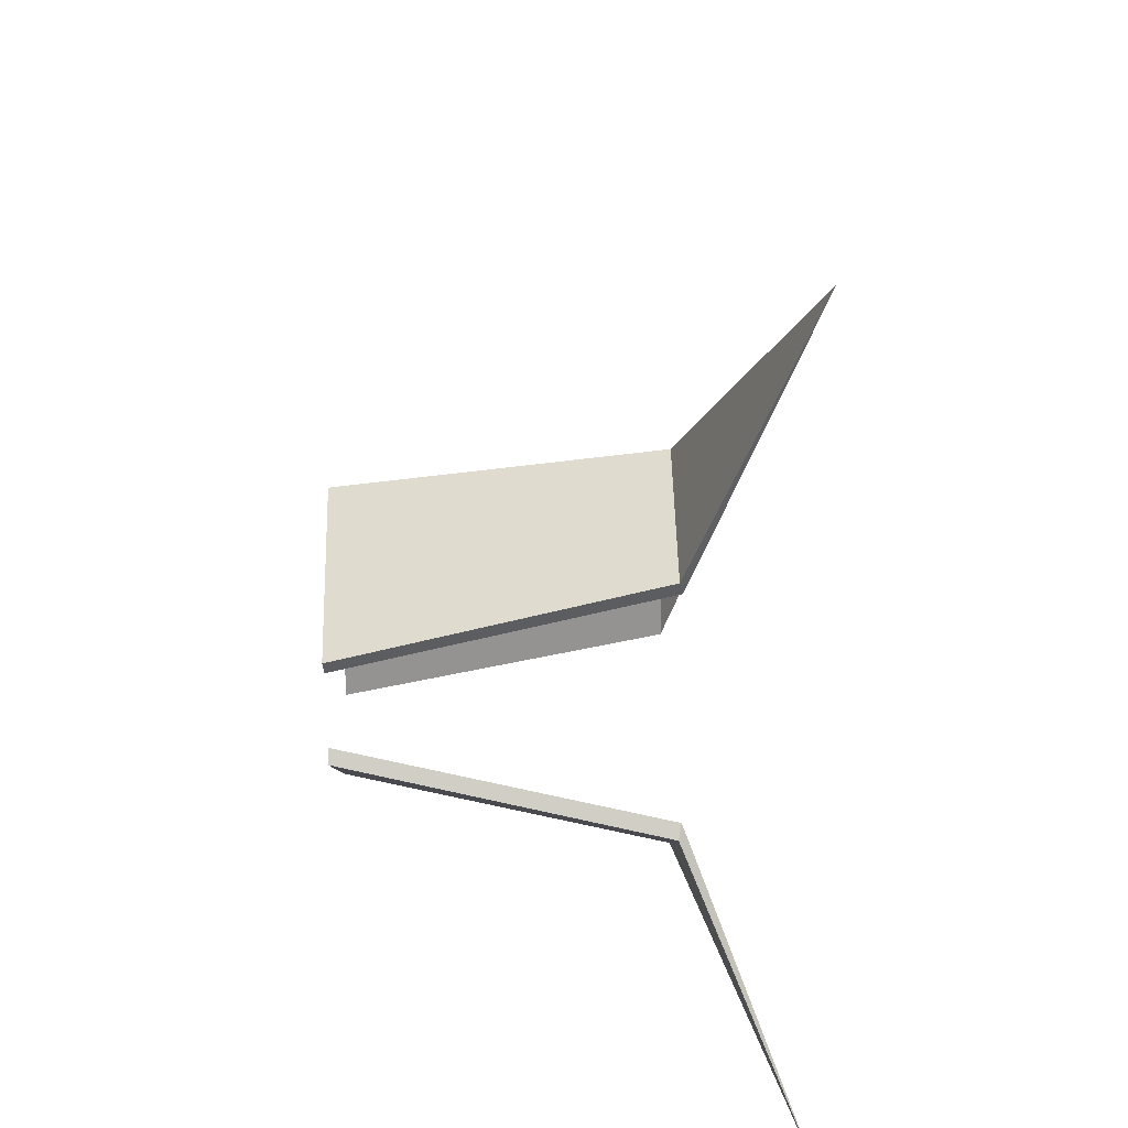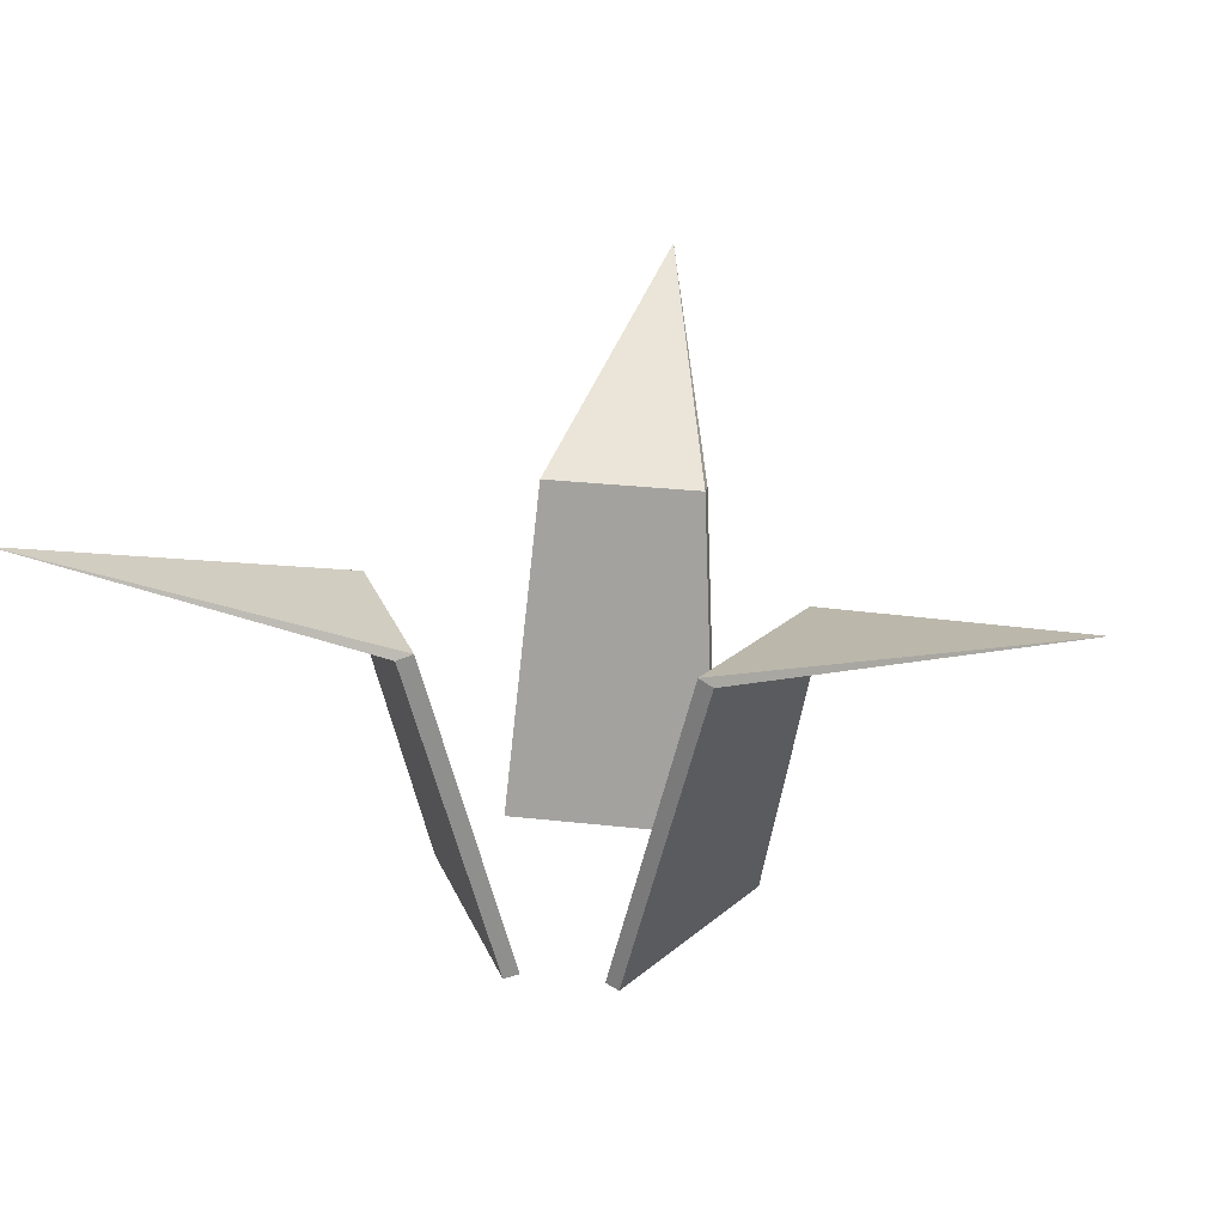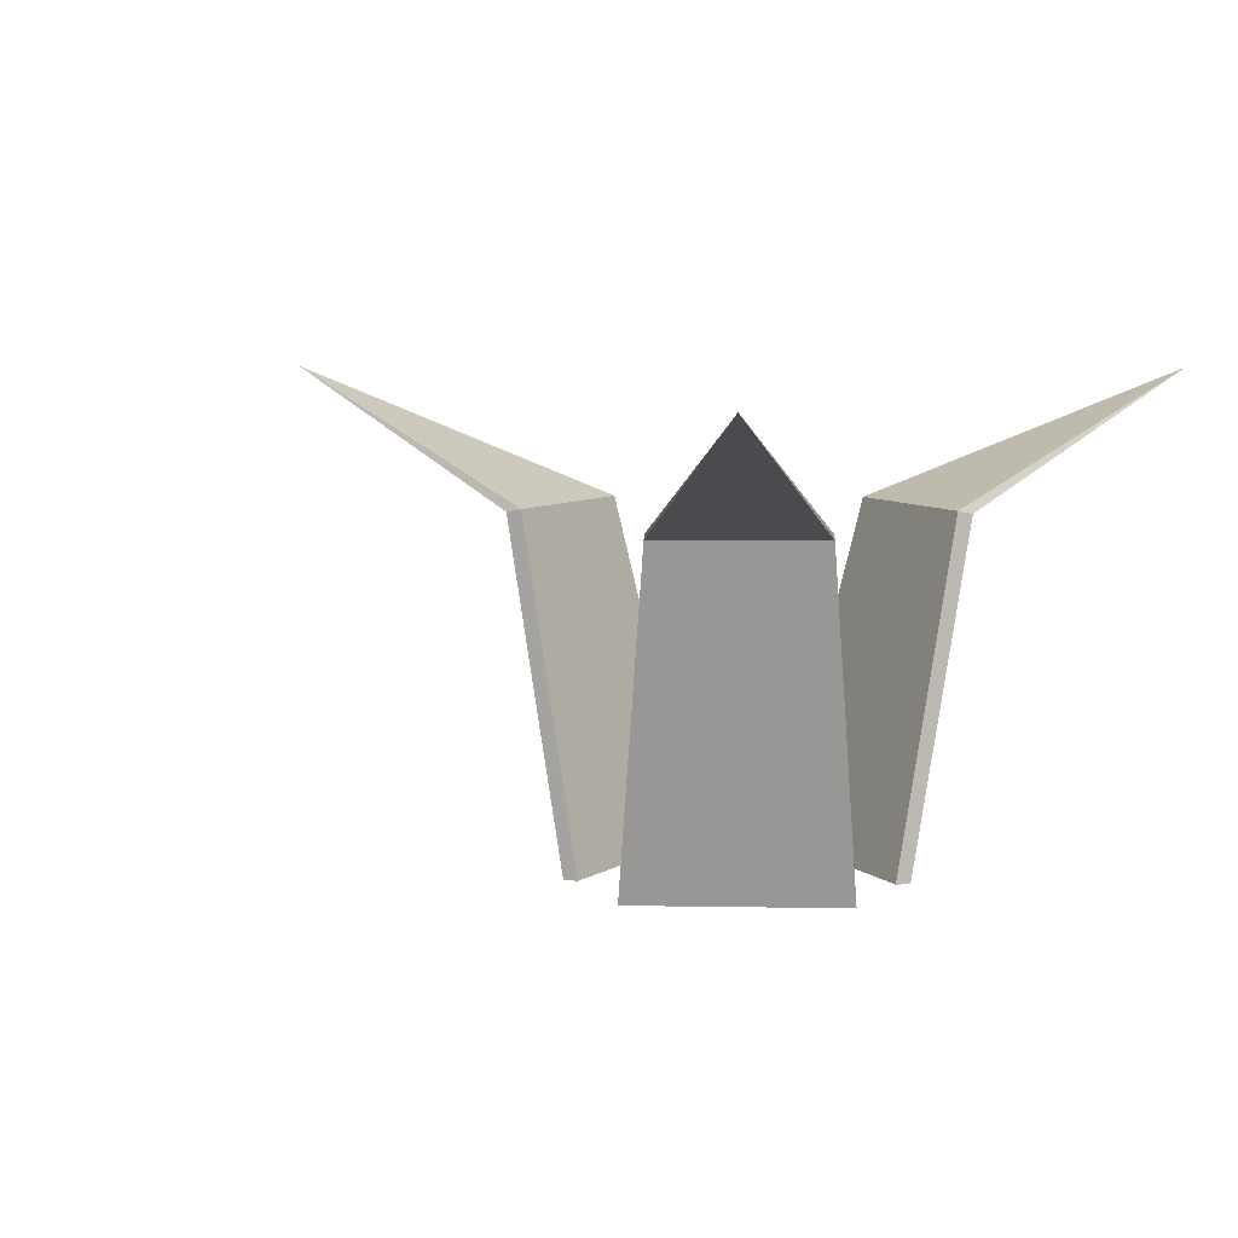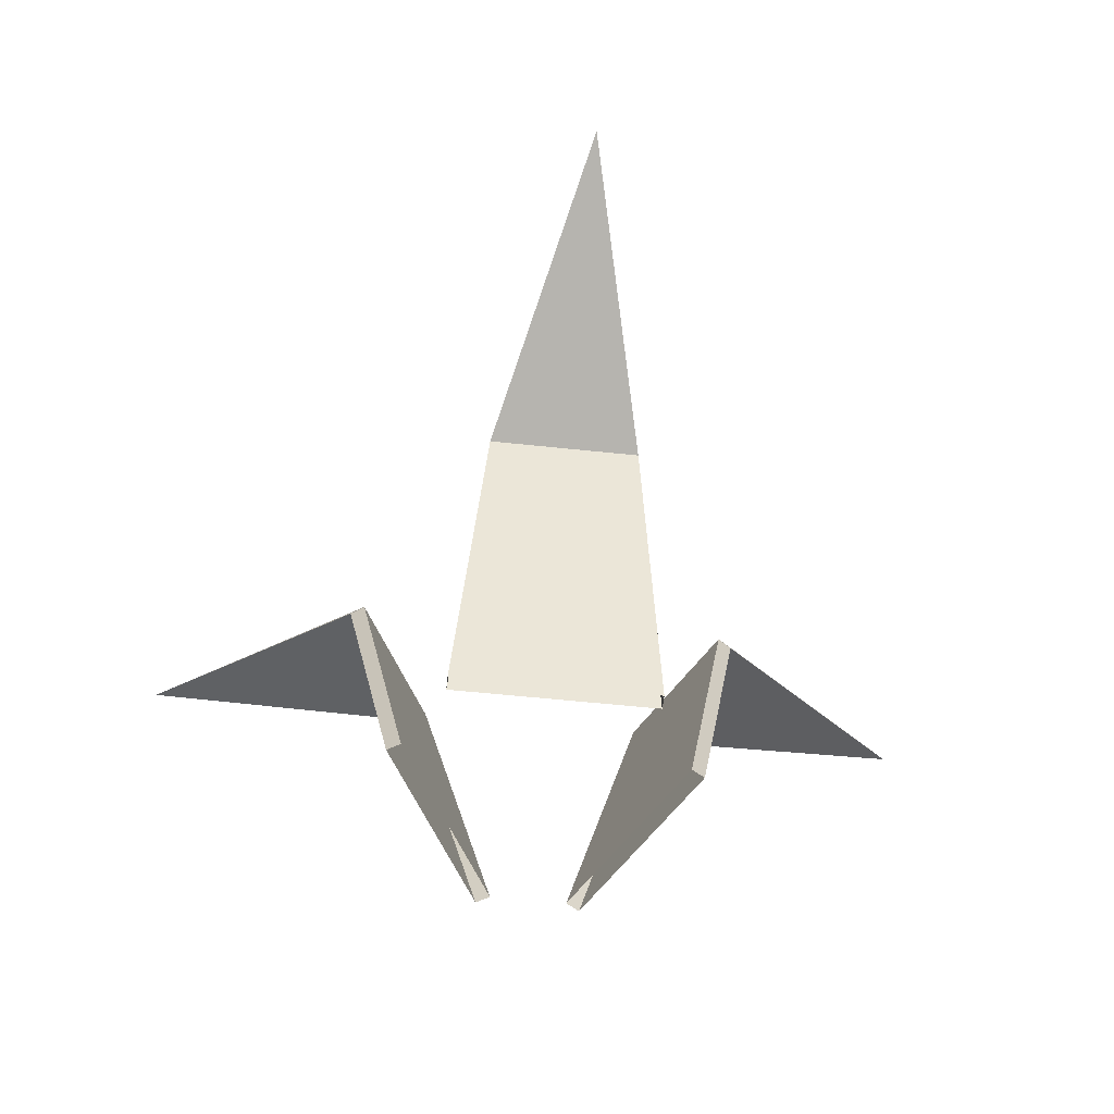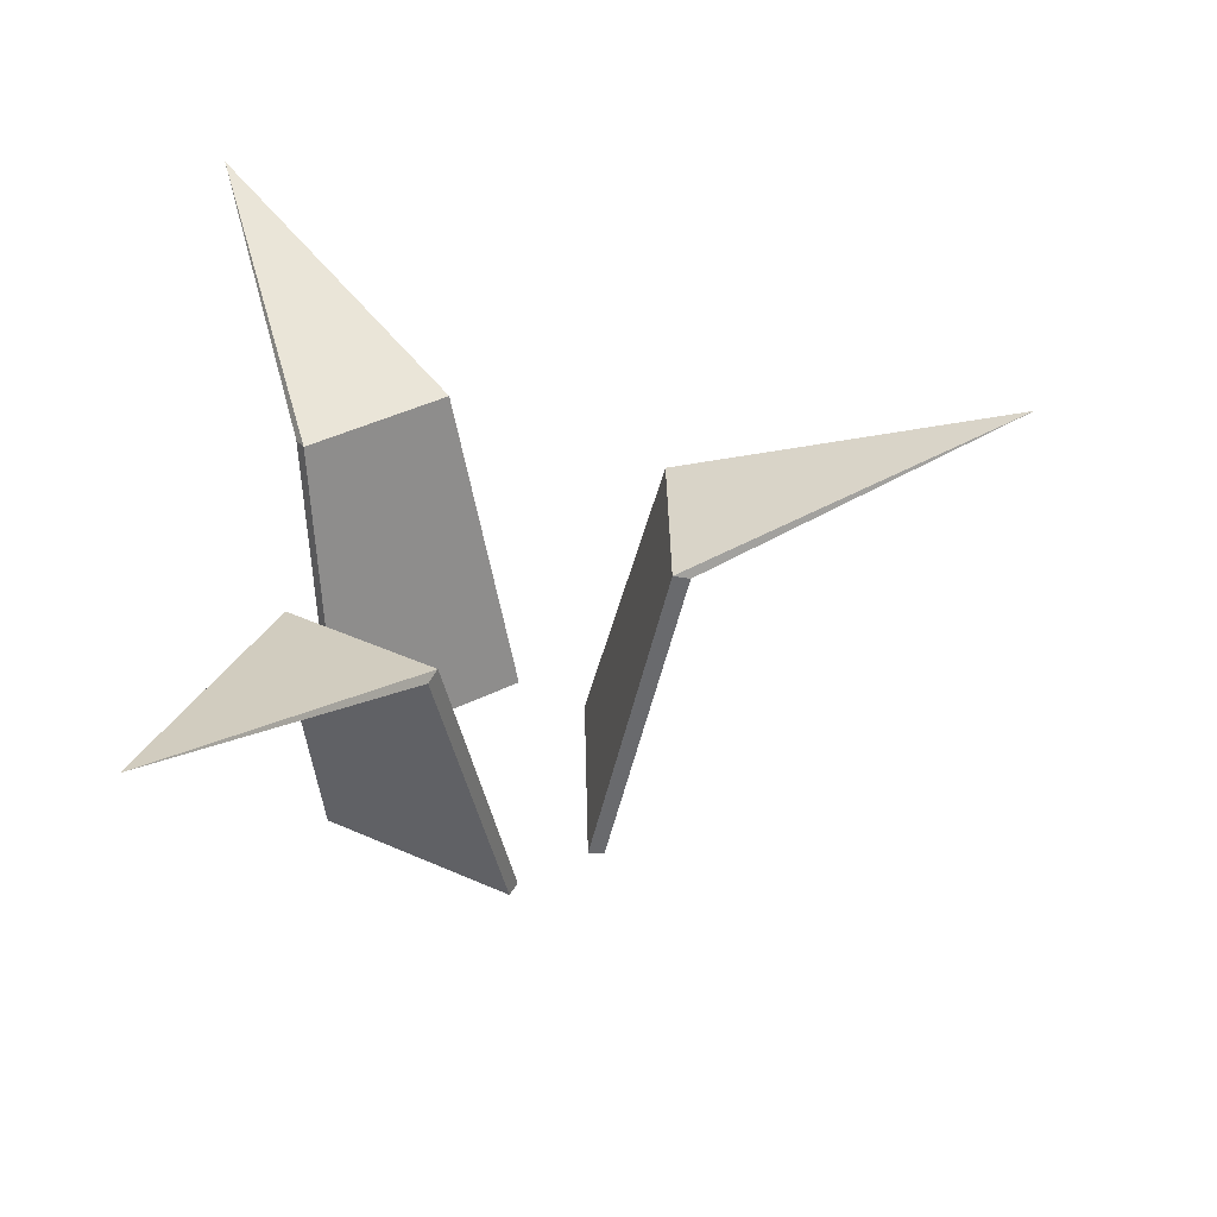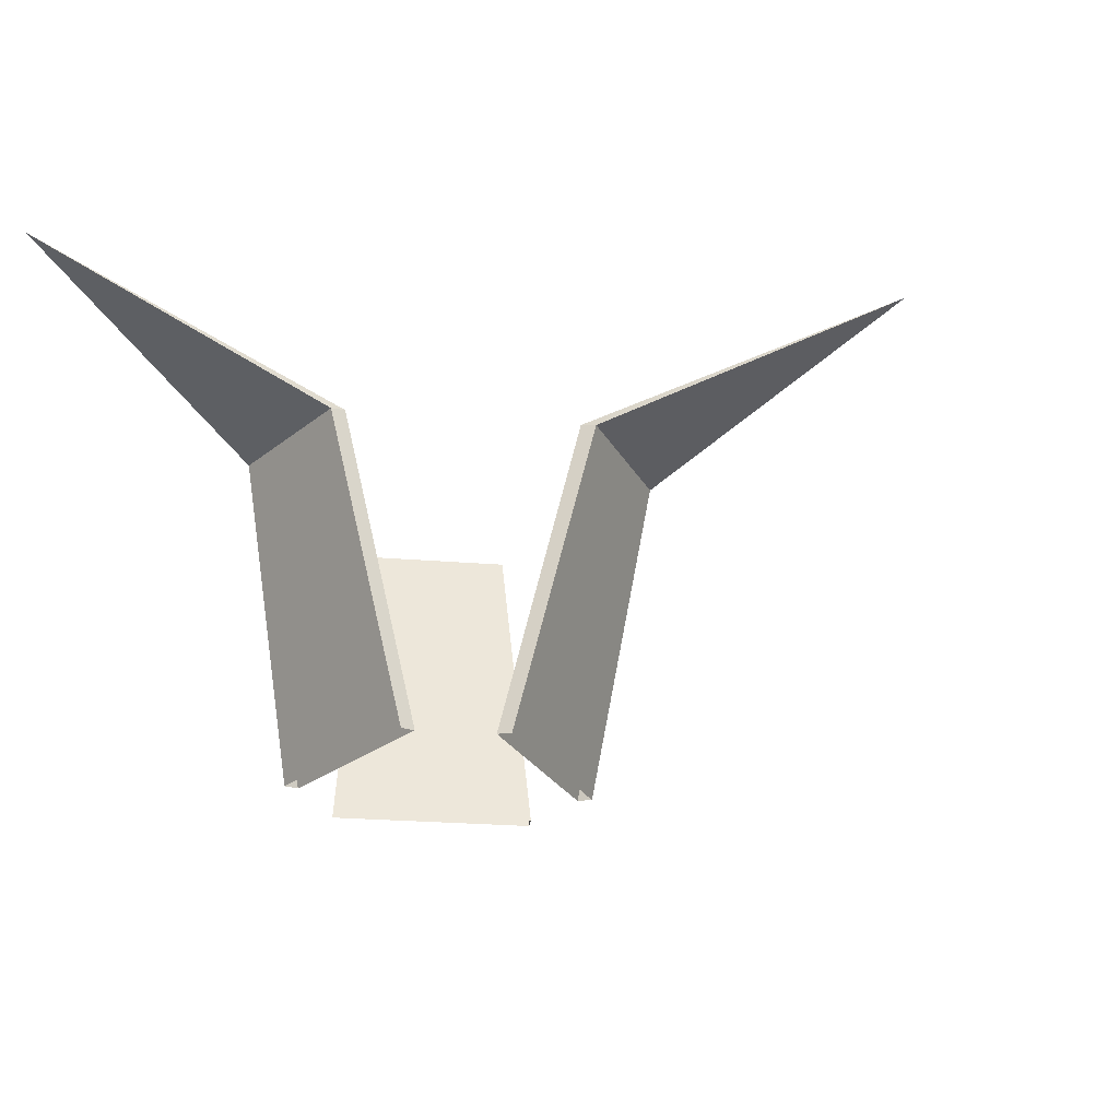
<metadata>
{"format":"obj","ext":"obj","renderer":"f3d","projection":"perspective","resolution":1024,"background":"white","views":[{"elev":53.2,"azim":88.4,"up":"+Z"},{"elev":28.9,"azim":-170.5,"up":"+Y"},{"elev":8.0,"azim":122.6,"up":"+Y"},{"elev":-58.7,"azim":-6.2,"up":"+Y"},{"elev":41.2,"azim":-91.3,"up":"+Y"},{"elev":-25.2,"azim":-67.8,"up":"+Y"}]}
</metadata>
<code>
o Low_Poly_Grass_002_Plane
v -0.2321 -0.04195 0.2712
v 0.2321 -0.04195 0.2712
v 0.3487 -0.04195 0.06513
v 0.1177 -0.04195 -0.3376
v 0.4729 0.6943 -0.071
v 0.2979 0.6943 -0.3761
v 0.9814 0.9706 -0.5631
v -0.2321 -0.03948 0.2355
v 0.1759 0.7019 0.4095
v 0.3177 -0.03948 0.0829
v 0.08671 -0.03948 -0.3198
v 0.4407 0.7019 -0.0525
v 0.2657 0.7019 -0.3576
v 0.1759 0.6943 0.4467
v -0.1759 0.6943 0.4467
v -0 0.9706 1.134
v -0.3487 -0.04195 0.06513
v -0.1177 -0.04195 -0.3376
v -0.4729 0.6943 -0.071
v -0.2979 0.6943 -0.3761
v -0.9814 0.9706 -0.5631
v 0.2321 -0.03948 0.2355
v -0.1759 0.7019 0.4095
v -0.3177 -0.03948 0.0829
v -0.08671 -0.03948 -0.3198
v -0.4407 0.7019 -0.0525
v -0.2657 0.7019 -0.3576
f 1 2 14 15
f 6 7 5
f 3 4 6 5
f 7 13 12
f 23 9 22 8
f 16 23 15
f 12 13 11 10
f 16 14 9
f 1 15 23 8
f 14 2 22 9
f 5 7 12
f 3 5 12 10
f 6 4 11 13
f 7 6 13
f 19 21 20
f 17 19 20 18
f 21 26 27
f 26 24 25 27
f 21 19 26
f 17 24 26 19
f 20 27 25 18
f 21 27 20
f 16 9 23
f 16 15 14

</code>
